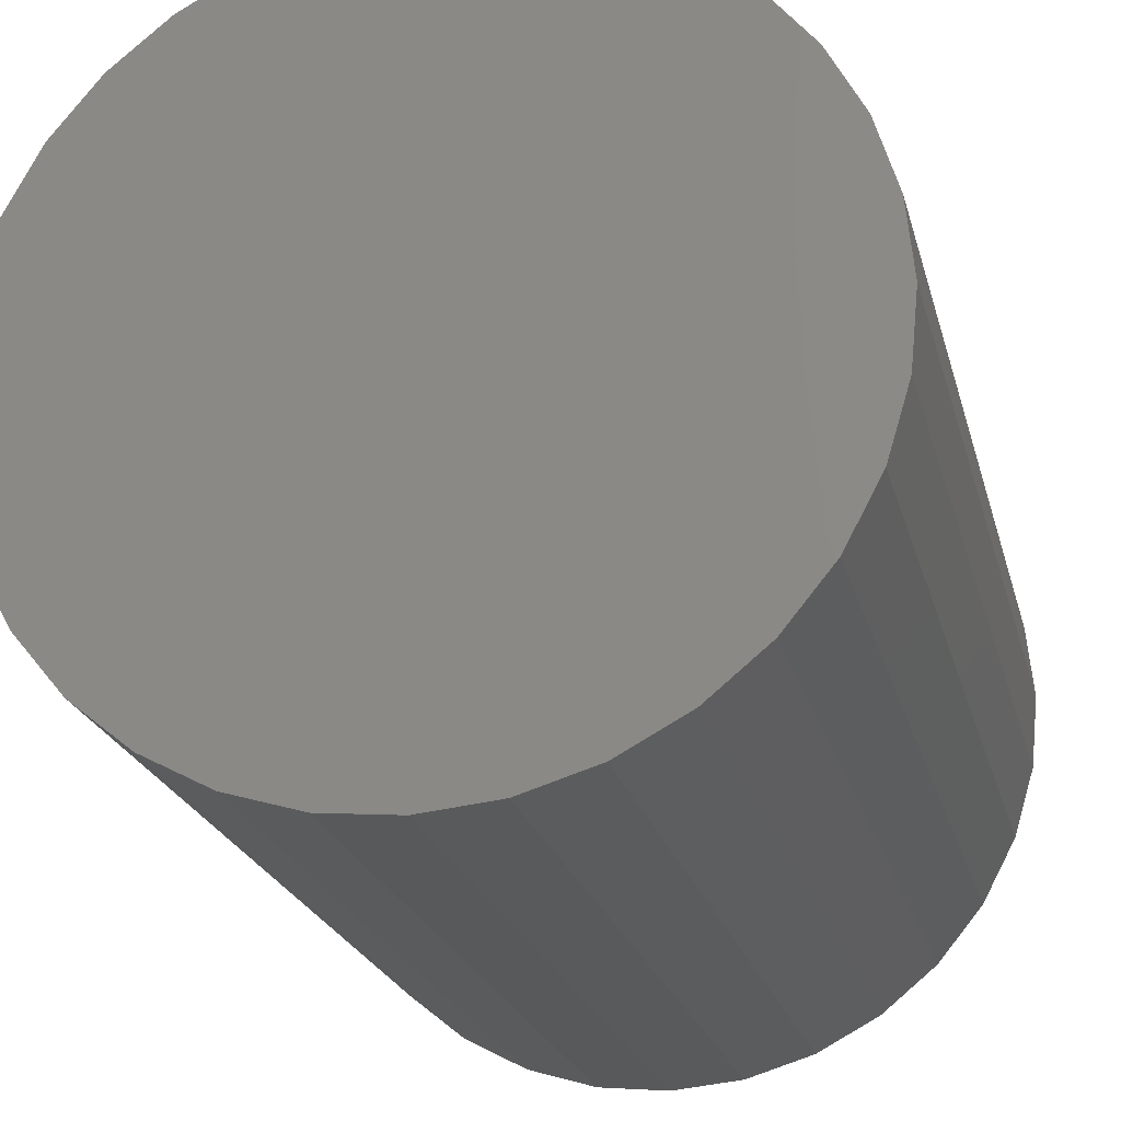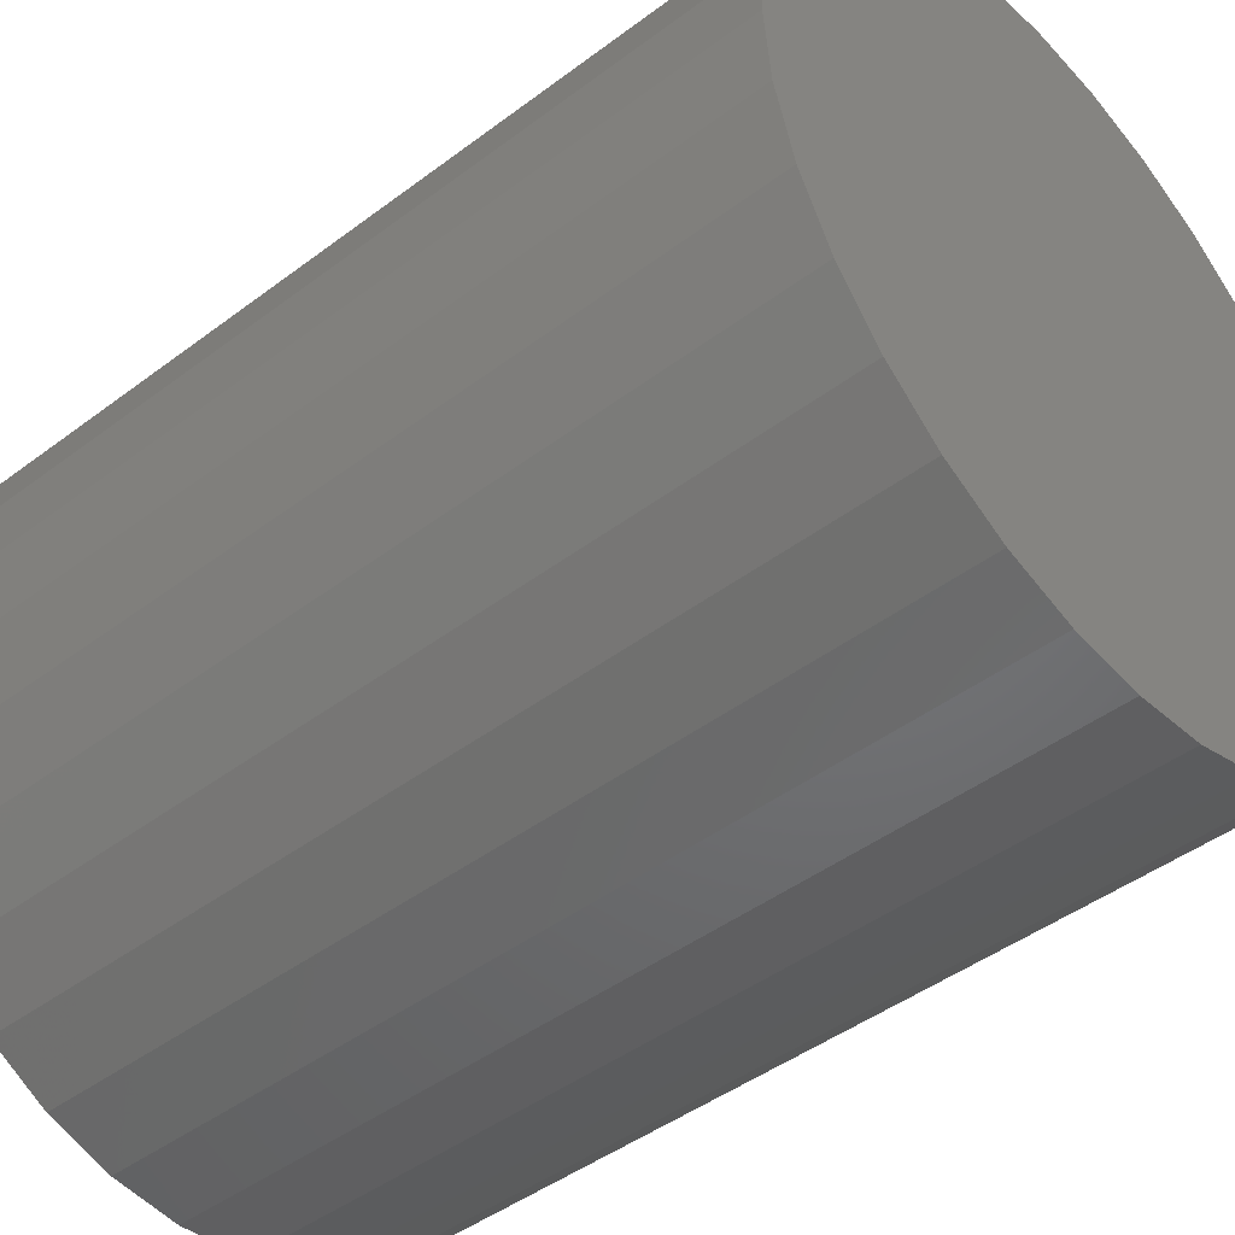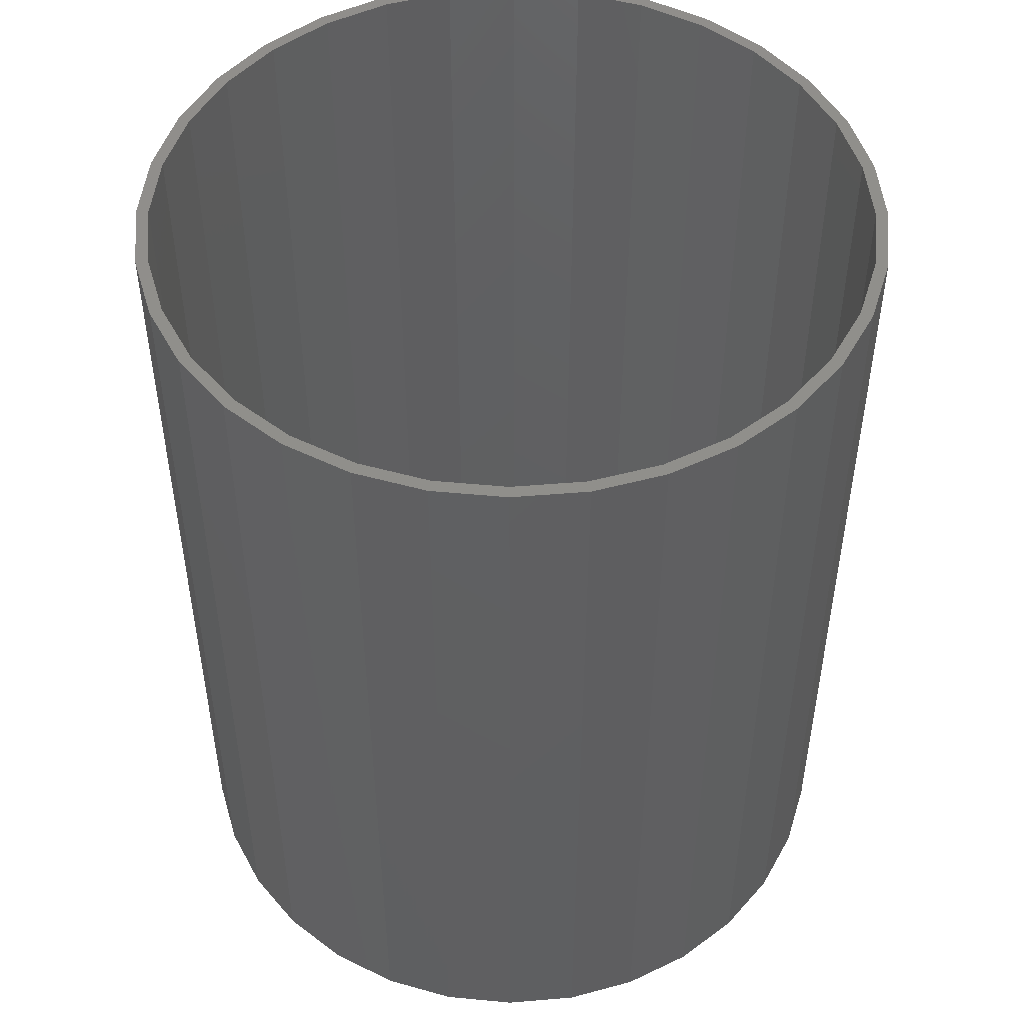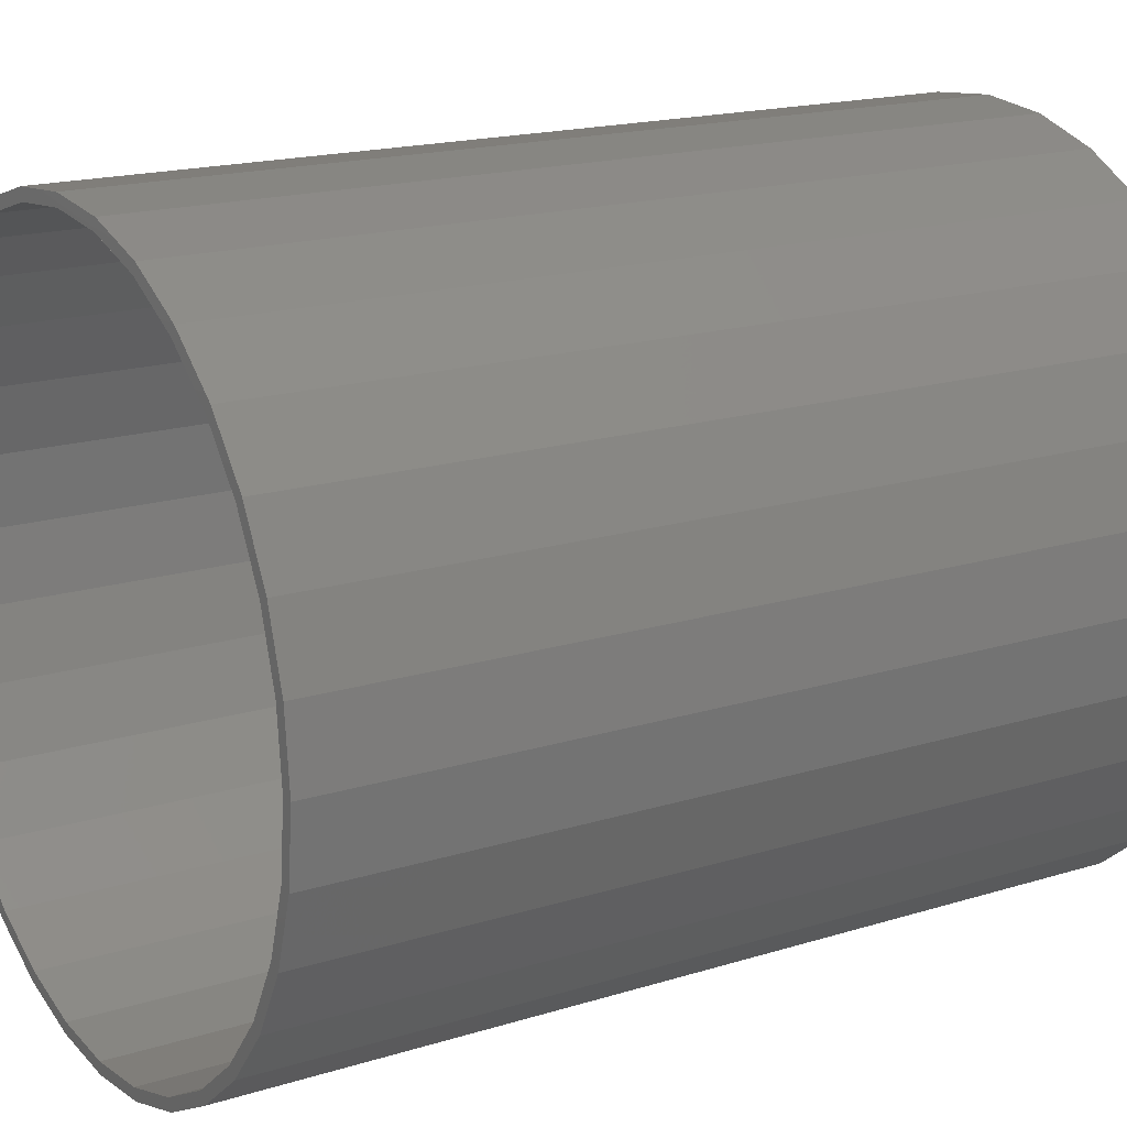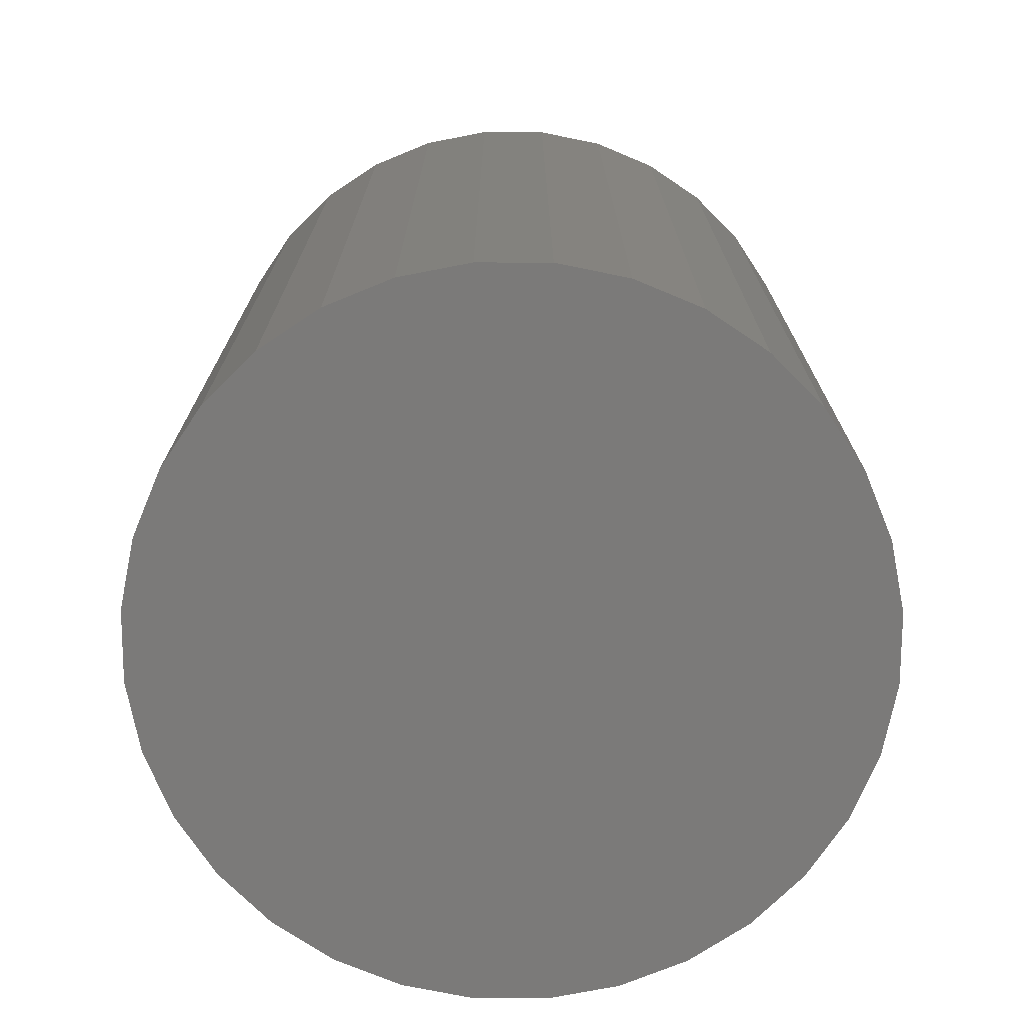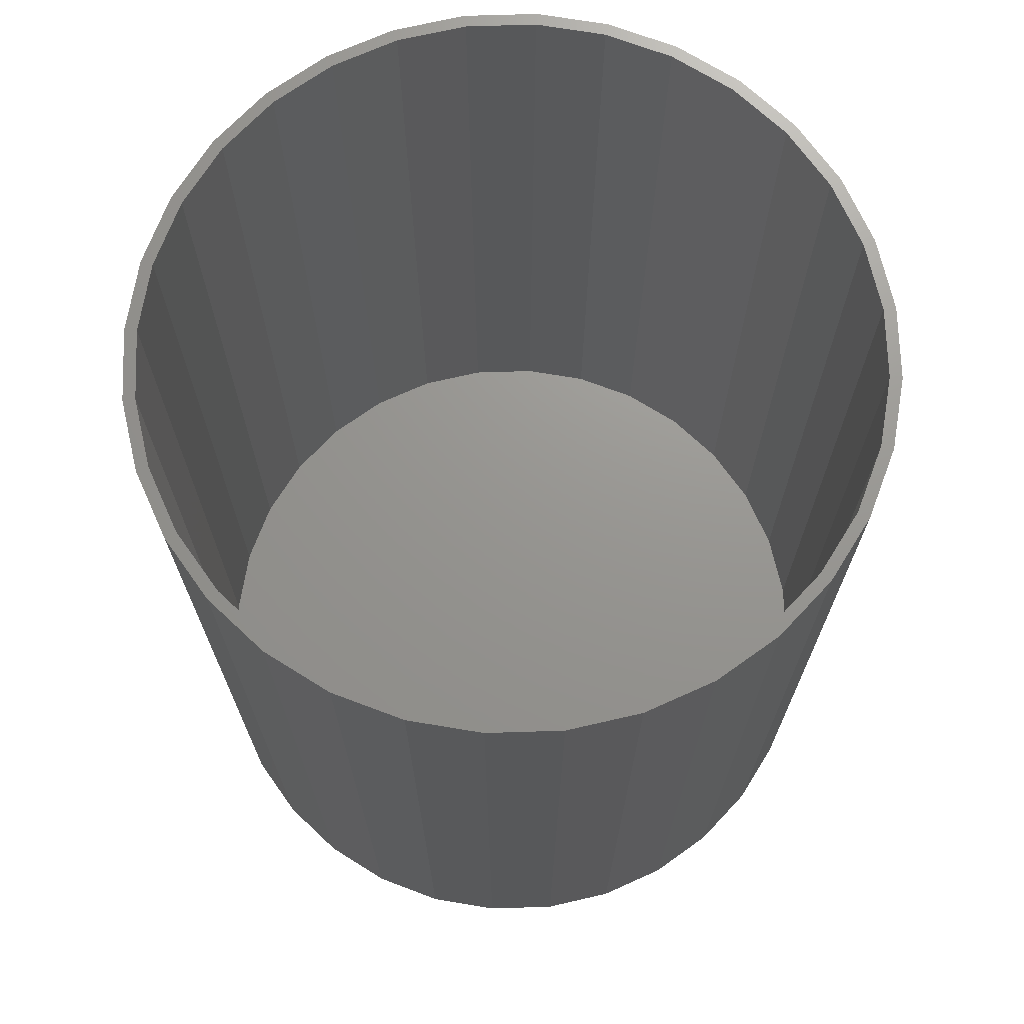
<metadata>
{"format":"stl","ext":"stl","renderer":"f3d","projection":"perspective","resolution":1024,"background":"white","views":[{"elev":-22.2,"azim":13.5,"up":"+Z"},{"elev":-45.1,"azim":-48.9,"up":"+Z"},{"elev":49.4,"azim":-33.4,"up":"+Y"},{"elev":17.5,"azim":-121.7,"up":"+Z"},{"elev":-73.5,"azim":-107.1,"up":"+Y"},{"elev":70.6,"azim":-7.4,"up":"+Y"}]}
</metadata>
<code>
# stl→obj: 128 verts, 252 faces
v 0.007895 1.11e-16 0.2368
v 0.007895 1.11e-16 0.229
v -0.03831 1.059e-16 0.2323
v -0.03679 1.061e-16 0.2246
v -0.08274 1.01e-16 0.2188
v -0.07975 1.013e-16 0.2116
v -0.1237 9.641e-17 0.1969
v -0.1193 9.69e-17 0.1904
v -0.1596 9.243e-17 0.1675
v -0.1541 9.304e-17 0.1619
v -0.189 8.916e-17 0.1316
v -0.1825 8.988e-17 0.1272
v -0.2109 8.673e-17 0.09064
v -0.2037 8.753e-17 0.08765
v -0.2244 8.523e-17 0.04621
v -0.2167 8.608e-17 0.04468
v -0.2244 8.523e-17 -0.04621
v -0.2167 8.608e-17 -0.04468
v -0.2037 8.753e-17 -0.08765
v -0.2109 8.673e-17 -0.09064
v -0.1825 8.988e-17 -0.1272
v -0.189 8.916e-17 -0.1316
v -0.1541 9.304e-17 -0.1619
v -0.1596 9.243e-17 -0.1675
v -0.1193 9.69e-17 -0.1904
v -0.1237 9.641e-17 -0.1969
v -0.07975 1.013e-16 -0.2116
v -0.08274 1.01e-16 -0.2188
v -0.03679 1.061e-16 -0.2246
v -0.03831 1.059e-16 -0.2323
v 0.007895 1.11e-16 -0.229
v 0.007895 1.11e-16 -0.2368
v 0.0541 1.162e-16 0.2323
v 0.05258 1.16e-16 0.2246
v 0.09853 1.211e-16 0.2188
v 0.09554 1.208e-16 0.2116
v 0.1395 1.256e-16 0.1969
v 0.1351 1.251e-16 0.1904
v 0.1754 1.296e-16 0.1675
v 0.1698 1.29e-16 0.1619
v 0.2048 1.329e-16 0.1316
v 0.1983 1.322e-16 0.1272
v 0.2267 1.353e-16 0.09064
v 0.2195 1.345e-16 0.08765
v 0.2402 1.368e-16 0.04621
v 0.2325 1.36e-16 0.04468
v 0.2369 1.364e-16 -3.199e-16
v 0.2195 1.345e-16 -0.08765
v 0.2325 1.36e-16 -0.04468
v 0.2402 1.368e-16 -0.04621
v 0.2267 1.353e-16 -0.09064
v 0.1983 1.322e-16 -0.1272
v 0.2048 1.329e-16 -0.1316
v 0.1698 1.29e-16 -0.1619
v 0.1754 1.296e-16 -0.1675
v 0.1351 1.251e-16 -0.1904
v 0.1395 1.256e-16 -0.1969
v 0.09554 1.208e-16 -0.2116
v 0.09853 1.211e-16 -0.2188
v 0.05258 1.16e-16 -0.2246
v 0.0541 1.162e-16 -0.2323
v 0.2447 1.373e-16 -1.189e-16
v -0.2289 8.473e-17 5.511e-17
v -0.2211 8.559e-17 4.586e-16
v 0.05258 -0.5703 -0.2246
v 0.09554 -0.5703 -0.2116
v 0.1351 -0.5703 -0.1904
v 0.1698 -0.5703 -0.1619
v 0.1983 -0.5703 -0.1272
v 0.2195 -0.5703 -0.08765
v 0.2325 -0.5703 -0.04468
v 0.2369 -0.5703 -1.165e-16
v 0.007895 -0.5703 -0.229
v -0.03679 -0.5703 -0.2246
v -0.07975 -0.5703 -0.2116
v -0.1193 -0.5703 -0.1904
v -0.1541 -0.5703 -0.1619
v -0.1825 -0.5703 -0.1272
v -0.2037 -0.5703 -0.08765
v -0.2167 -0.5703 -0.04468
v -0.2211 -0.5703 4.586e-16
v -0.03679 -0.5703 0.2246
v -0.07975 -0.5703 0.2116
v -0.1193 -0.5703 0.1904
v -0.1541 -0.5703 0.1619
v -0.1825 -0.5703 0.1272
v -0.2037 -0.5703 0.08765
v -0.2167 -0.5703 0.04468
v 0.007895 -0.5703 0.229
v 0.05258 -0.5703 0.2246
v 0.09554 -0.5703 0.2116
v 0.1351 -0.5703 0.1904
v 0.1698 -0.5703 0.1619
v 0.1983 -0.5703 0.1272
v 0.2195 -0.5703 0.08765
v 0.2325 -0.5703 0.04468
v -0.03831 -0.5781 0.2323
v 0.0541 -0.5781 0.2323
v 0.007895 -0.5781 0.2368
v -0.08274 -0.5781 0.2188
v 0.09853 -0.5781 0.2188
v 0.09853 -0.5781 -0.2188
v -0.03831 -0.5781 -0.2323
v 0.0541 -0.5781 -0.2323
v 0.007895 -0.5781 -0.2368
v 0.1395 -0.5781 0.1969
v -0.1237 -0.5781 0.1969
v 0.1754 -0.5781 0.1675
v -0.1596 -0.5781 0.1675
v 0.2048 -0.5781 0.1316
v -0.189 -0.5781 0.1316
v 0.2267 -0.5781 0.09064
v -0.2109 -0.5781 0.09064
v 0.2402 -0.5781 0.04621
v -0.2244 -0.5781 0.04621
v 0.2447 -0.5781 -1.189e-16
v -0.2289 -0.5781 5.511e-17
v 0.2402 -0.5781 -0.04621
v -0.2244 -0.5781 -0.04621
v 0.2267 -0.5781 -0.09064
v -0.2109 -0.5781 -0.09064
v 0.2048 -0.5781 -0.1316
v -0.189 -0.5781 -0.1316
v 0.1754 -0.5781 -0.1675
v -0.1596 -0.5781 -0.1675
v 0.1395 -0.5781 -0.1969
v -0.1237 -0.5781 -0.1969
v -0.08274 -0.5781 -0.2188
f 1 2 3
f 3 2 4
f 4 5 3
f 5 4 6
f 6 7 5
f 8 7 6
f 9 7 8
f 10 9 8
f 11 9 10
f 12 11 10
f 13 11 12
f 14 13 12
f 15 13 14
f 16 15 14
f 17 18 19
f 19 20 17
f 20 19 21
f 21 22 20
f 22 21 23
f 23 24 22
f 24 23 25
f 25 26 24
f 26 25 27
f 27 28 26
f 29 28 27
f 30 28 29
f 29 31 30
f 32 30 31
f 1 33 2
f 34 2 33
f 35 34 33
f 36 34 35
f 37 36 35
f 37 38 36
f 38 37 39
f 39 40 38
f 40 39 41
f 41 42 40
f 42 41 43
f 43 44 42
f 44 43 45
f 45 46 44
f 46 45 47
f 48 49 50
f 51 48 50
f 52 48 51
f 53 52 51
f 54 52 53
f 55 54 53
f 56 54 55
f 57 56 55
f 58 56 57
f 59 58 57
f 59 60 58
f 60 59 61
f 31 60 61
f 32 31 61
f 62 50 49
f 62 49 47
f 62 47 45
f 63 15 16
f 63 16 64
f 63 64 18
f 63 18 17
f 31 65 60
f 60 65 66
f 60 66 58
f 58 66 67
f 58 67 56
f 56 67 68
f 56 68 54
f 54 68 69
f 54 69 52
f 52 69 70
f 52 70 48
f 48 70 71
f 48 71 49
f 49 71 72
f 49 72 47
f 65 31 73
f 73 31 29
f 73 29 74
f 74 29 27
f 74 27 75
f 75 27 25
f 75 25 76
f 76 25 23
f 76 23 77
f 77 23 21
f 77 21 78
f 78 21 19
f 78 19 79
f 79 19 18
f 79 18 80
f 80 18 64
f 80 64 81
f 2 82 4
f 4 82 83
f 4 83 6
f 6 83 84
f 6 84 8
f 8 84 85
f 8 85 10
f 10 85 86
f 10 86 12
f 12 86 87
f 12 87 14
f 14 87 88
f 14 88 16
f 16 88 81
f 16 81 64
f 82 2 89
f 89 2 34
f 89 34 90
f 90 34 36
f 90 36 91
f 91 36 38
f 91 38 92
f 92 38 40
f 92 40 93
f 93 40 42
f 93 42 94
f 94 42 44
f 94 44 95
f 95 44 46
f 95 46 96
f 96 46 47
f 96 47 72
f 89 90 82
f 83 82 90
f 91 83 90
f 65 74 66
f 73 74 65
f 74 75 66
f 66 75 76
f 66 76 67
f 67 76 77
f 67 77 68
f 68 77 78
f 68 78 69
f 69 78 79
f 69 79 70
f 70 79 80
f 70 80 71
f 71 80 81
f 71 81 72
f 72 81 88
f 72 88 96
f 96 88 87
f 96 87 95
f 95 87 86
f 95 86 94
f 94 86 85
f 94 85 93
f 93 85 84
f 93 84 92
f 92 84 83
f 92 83 91
f 97 98 99
f 98 97 100
f 98 100 101
f 102 103 104
f 104 103 105
f 101 100 106
f 106 100 107
f 106 107 108
f 108 107 109
f 108 109 110
f 110 109 111
f 110 111 112
f 112 111 113
f 112 113 114
f 114 113 115
f 114 115 116
f 116 115 117
f 116 117 118
f 118 117 119
f 118 119 120
f 120 119 121
f 120 121 122
f 122 121 123
f 122 123 124
f 124 123 125
f 124 125 126
f 126 125 127
f 126 127 102
f 102 127 128
f 102 128 103
f 62 116 50
f 50 116 118
f 50 118 51
f 51 118 120
f 51 120 53
f 53 120 122
f 53 122 55
f 55 122 124
f 55 124 57
f 57 124 126
f 57 126 59
f 59 126 102
f 59 102 61
f 61 102 104
f 61 104 32
f 32 104 105
f 32 105 30
f 30 105 103
f 30 103 28
f 28 103 128
f 28 128 26
f 26 128 127
f 26 127 24
f 24 127 125
f 24 125 22
f 22 125 123
f 22 123 20
f 20 123 121
f 20 121 17
f 17 121 119
f 17 119 63
f 63 119 117
f 63 117 15
f 15 117 115
f 15 115 13
f 13 115 113
f 13 113 11
f 11 113 111
f 11 111 9
f 9 111 109
f 9 109 7
f 7 109 107
f 7 107 5
f 5 107 100
f 5 100 3
f 3 100 97
f 3 97 1
f 1 97 99
f 1 99 33
f 33 99 98
f 33 98 35
f 35 98 101
f 35 101 37
f 37 101 106
f 37 106 39
f 39 106 108
f 39 108 41
f 41 108 110
f 41 110 43
f 43 110 112
f 43 112 45
f 45 112 114
f 45 114 62
f 62 114 116

</code>
